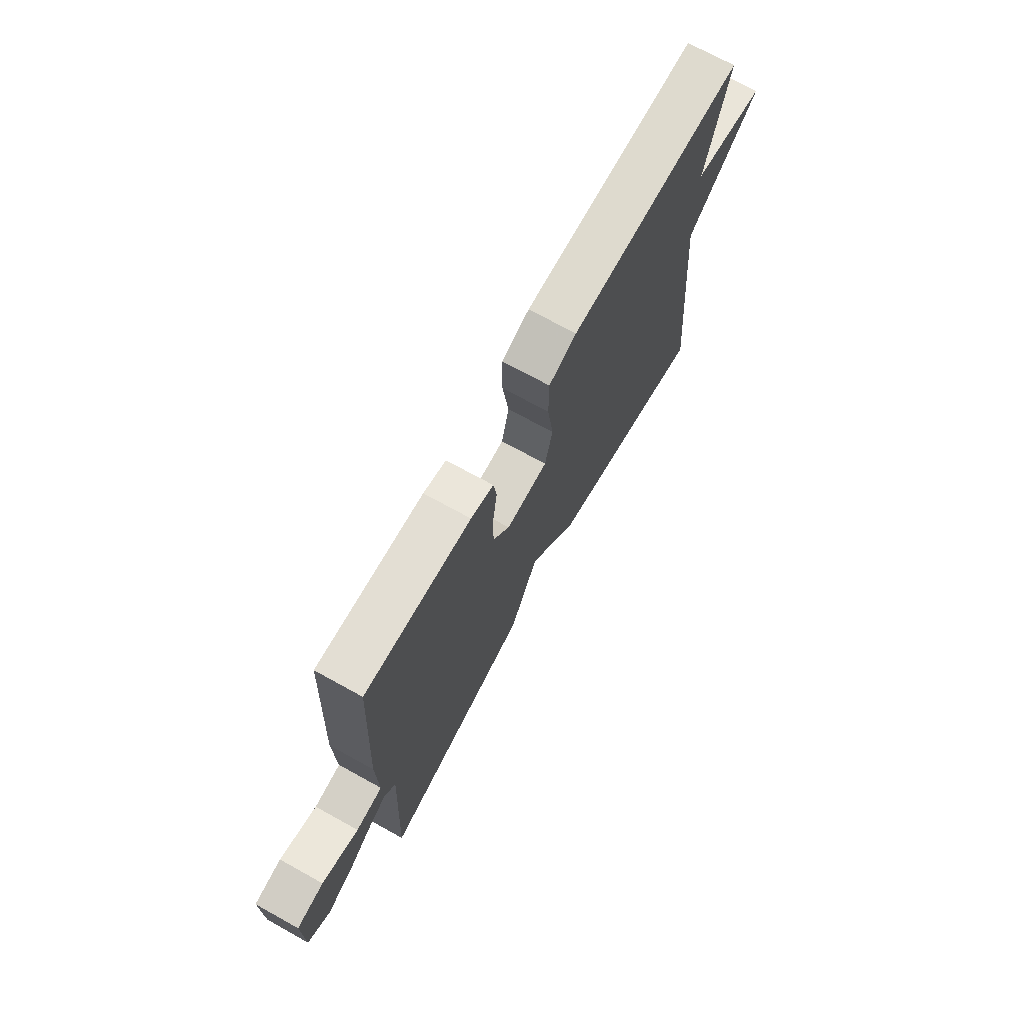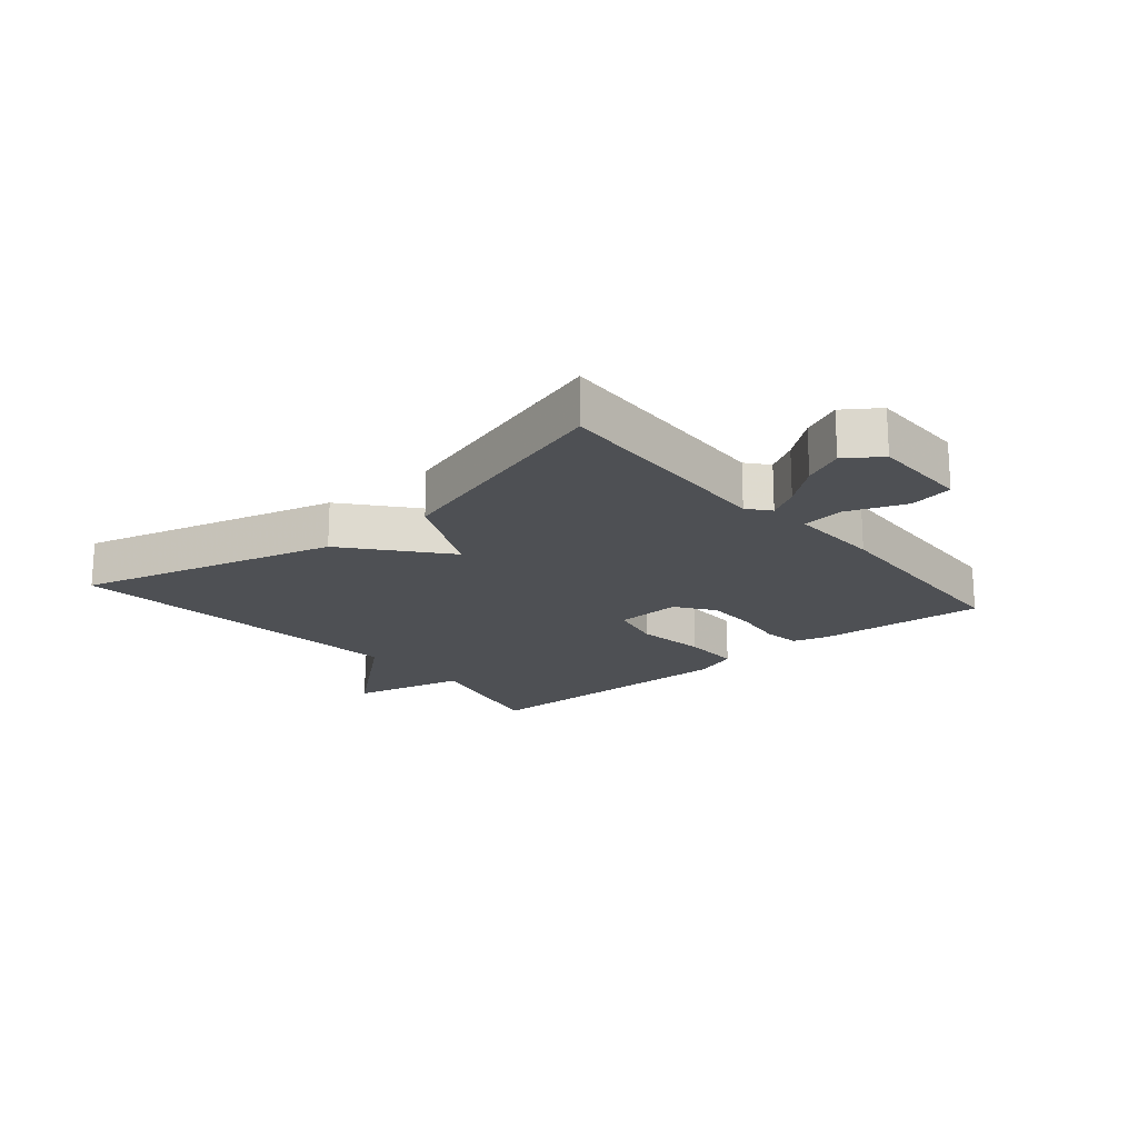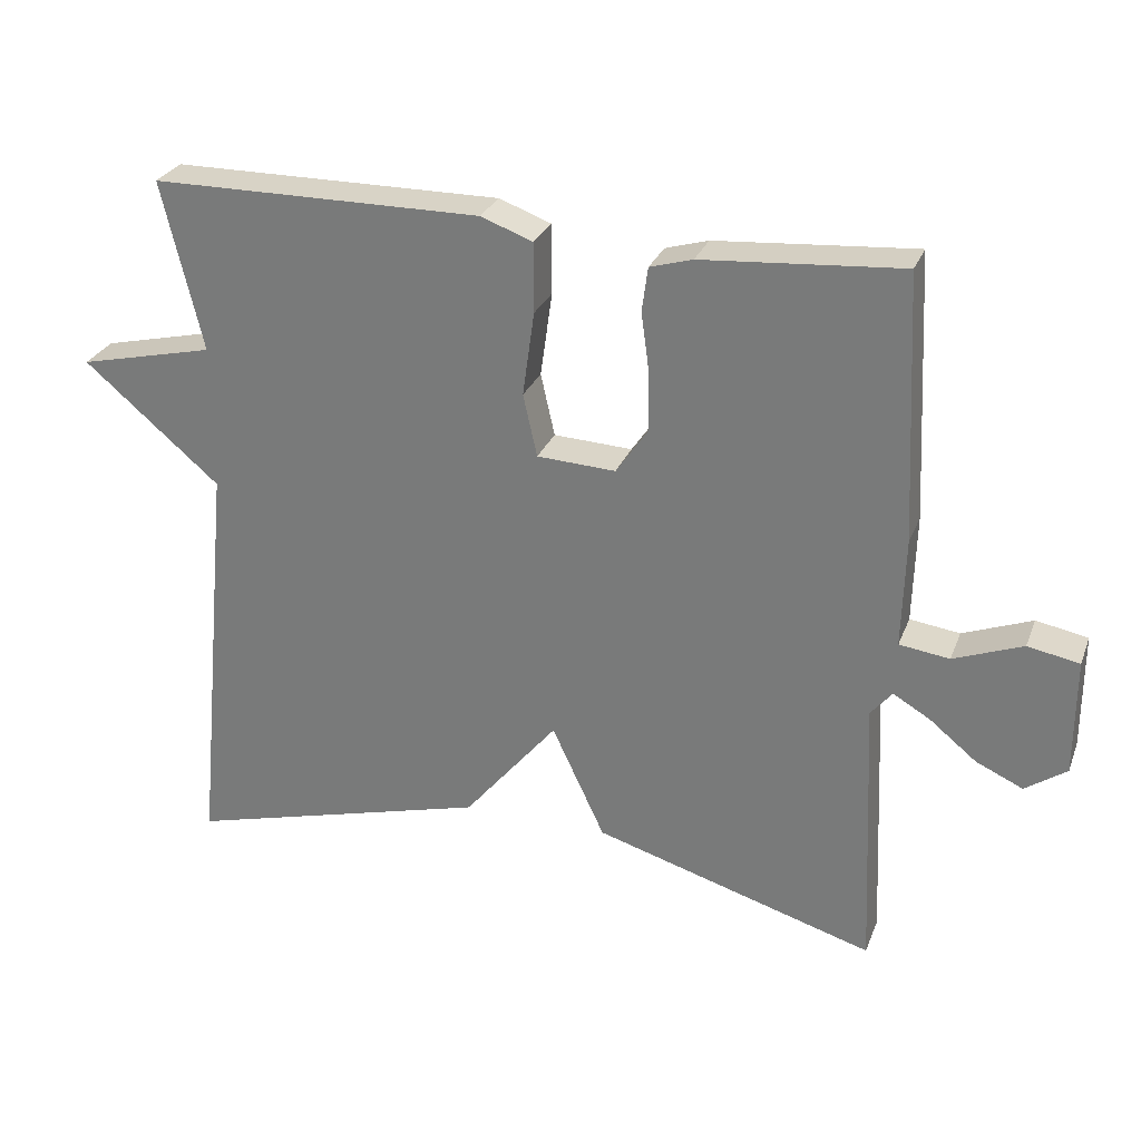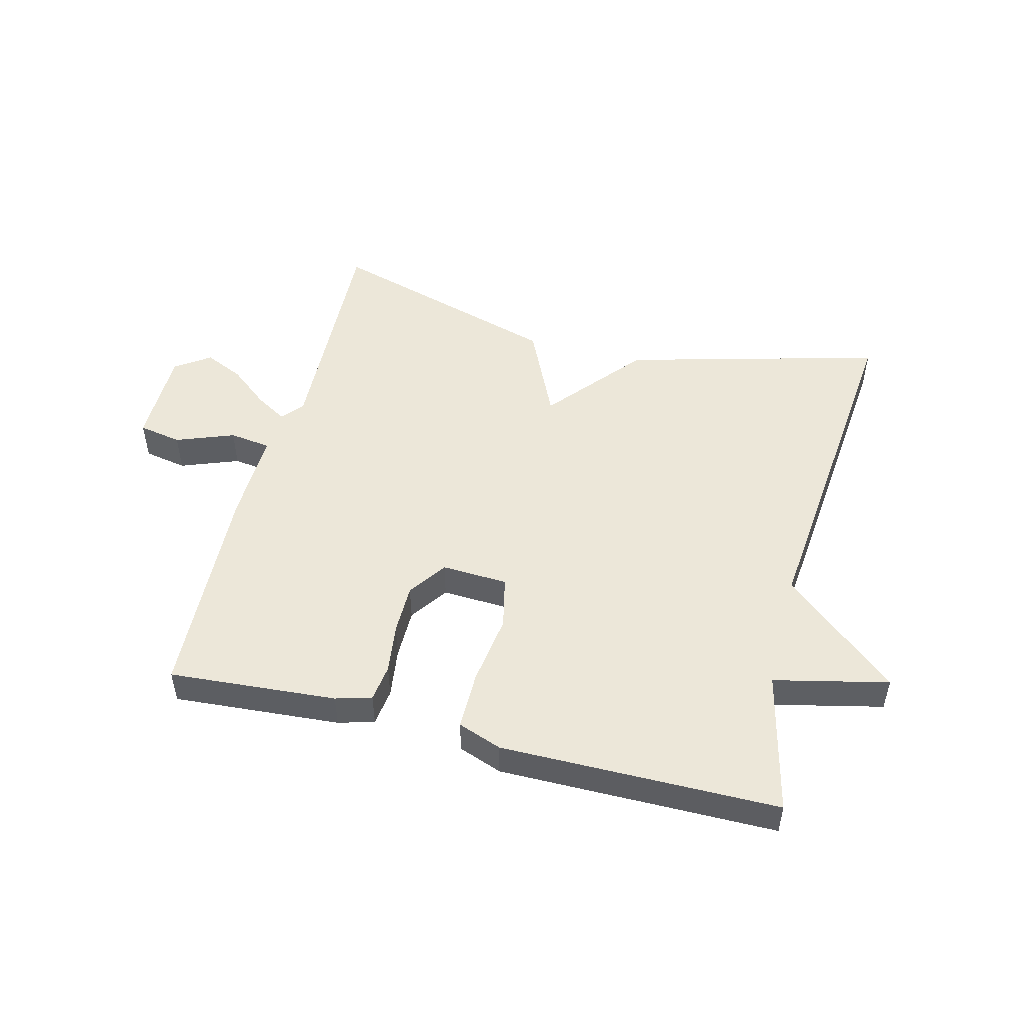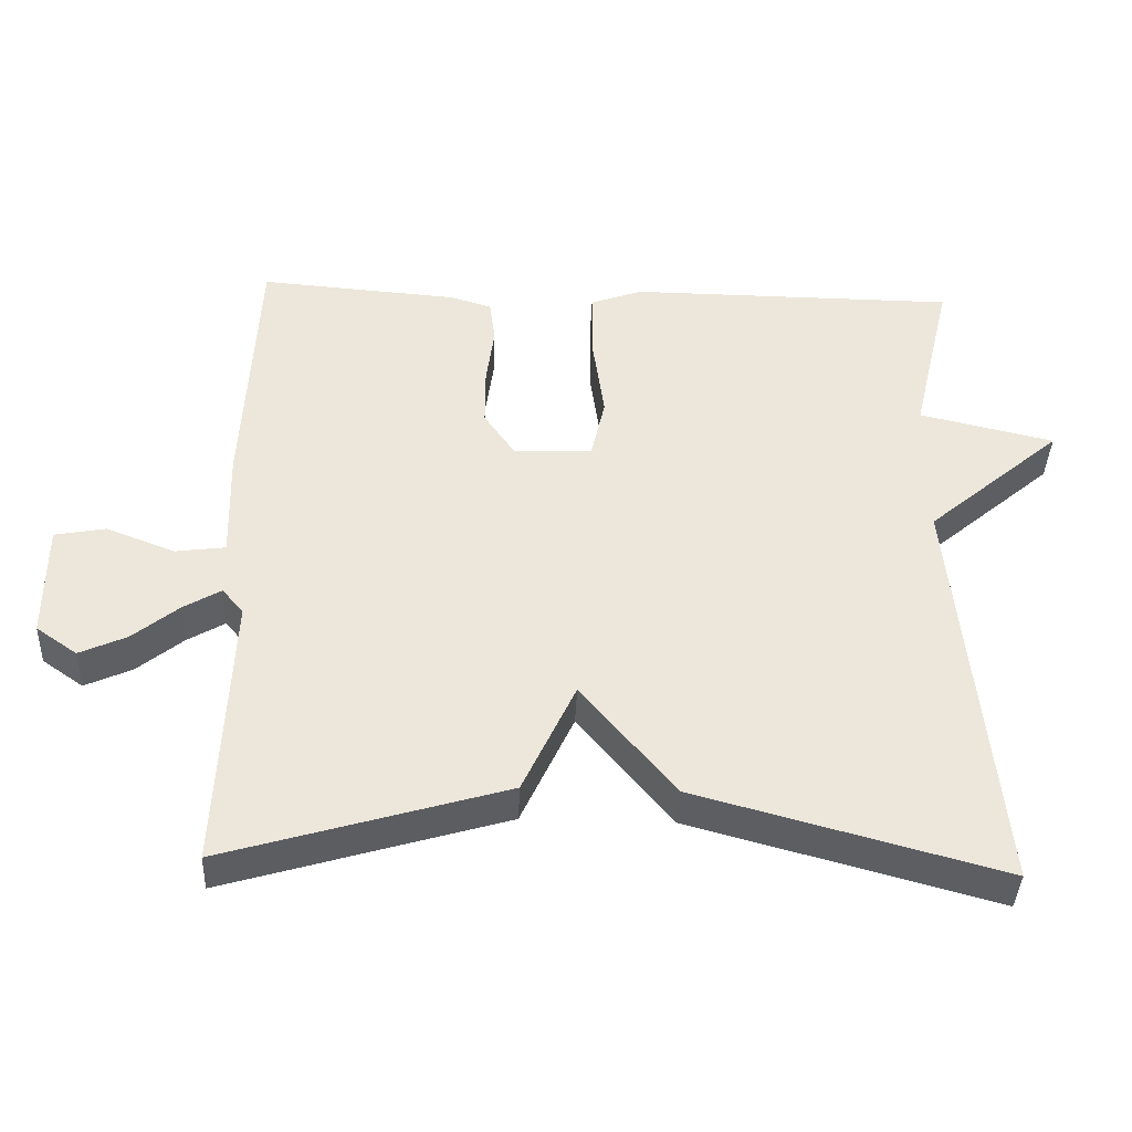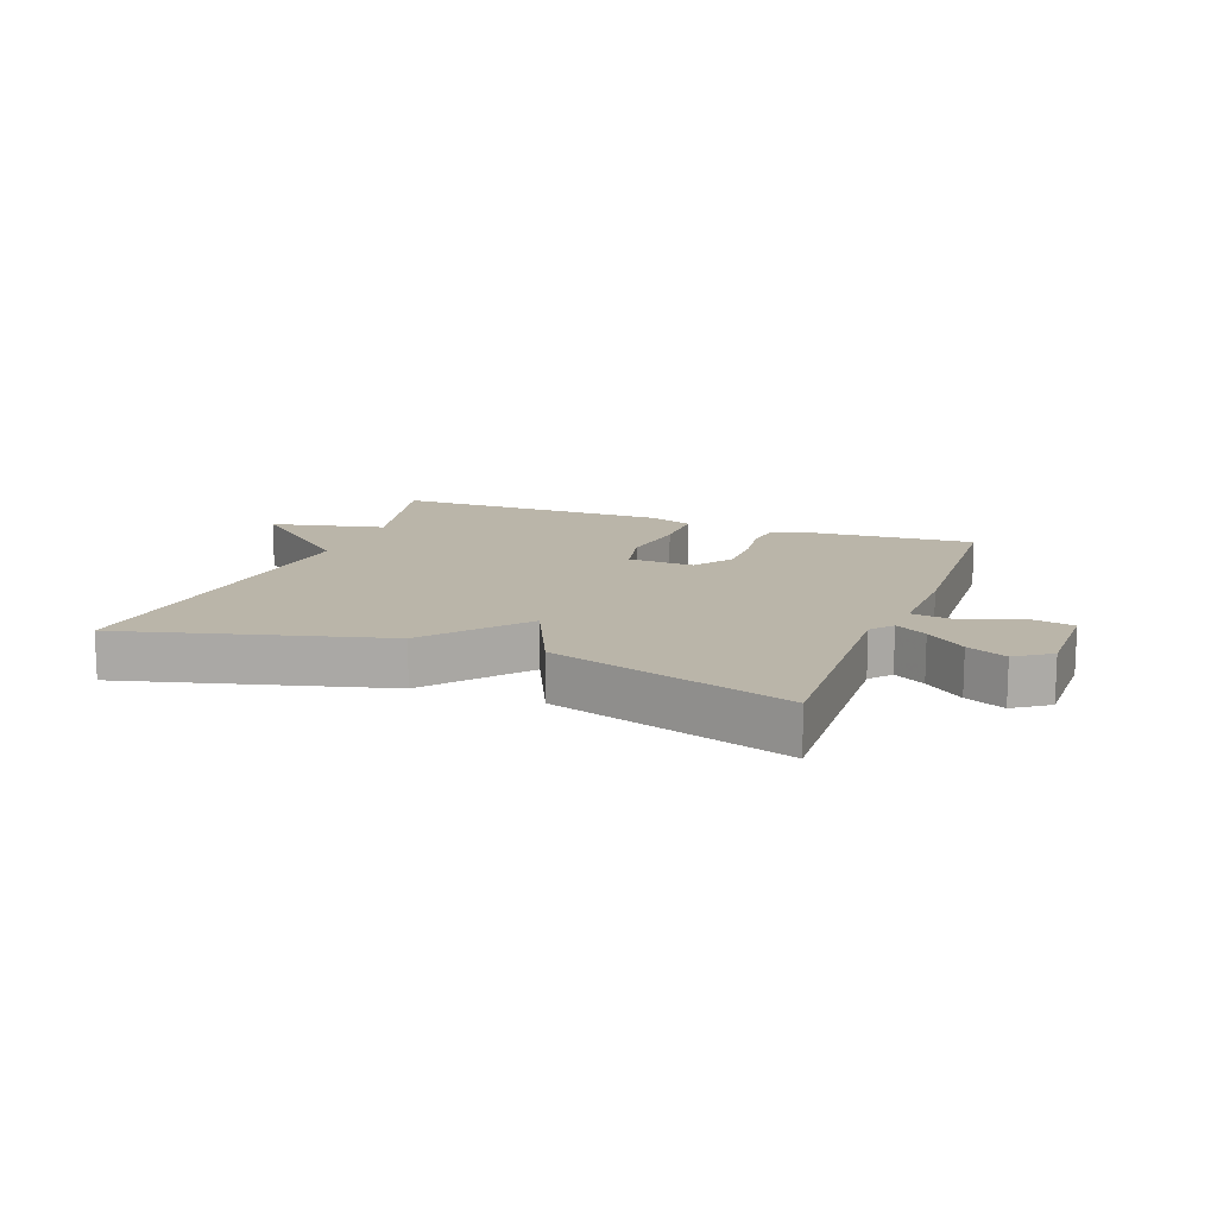
<metadata>
{"format":"obj","ext":"obj","renderer":"f3d","projection":"perspective","resolution":1024,"background":"white","views":[{"elev":71.7,"azim":-61.1,"up":"+Z"},{"elev":-18.8,"azim":-139.8,"up":"+Y"},{"elev":28.0,"azim":-161.4,"up":"+Z"},{"elev":50.0,"azim":14.4,"up":"+Y"},{"elev":-39.6,"azim":-2.4,"up":"+Z"},{"elev":13.7,"azim":-159.2,"up":"+Y"}]}
</metadata>
<code>
v 0.5 0.07 0.5
v 0.445 0.07 0.269
v 0.63 0.07 0.226
v 0.445 0.07 0.069
v 0.5 0.07 -0.5
v 0.083 0.07 -0.387
v -0.045 0.07 -0.233
v -0.117 0.07 -0.387
v -0.5 0.07 -0.5
v -0.483 0.07 -0.12
v -0.512 0.07 -0.085
v -0.563 0.07 -0.115
v -0.626 0.07 -0.166
v -0.69 0.07 -0.195
v -0.746 0.07 -0.156
v -0.746 0.07 0.003
v -0.676 0.07 0.016
v -0.582 0.07 -0.02
v -0.514 0.07 -0.011
v -0.518 0.07 0.138
v -0.5 0.07 0.5
v -0.229 0.07 0.479
v -0.171 0.07 0.462
v -0.163 0.07 0.402
v -0.174 0.07 0.321
v -0.174 0.07 0.239
v -0.131 0.07 0.177
v -0.024 0.07 0.182
v -0.005 0.07 0.267
v -0.021 0.07 0.382
v -0.021 0.07 0.477
v 0.05 0.07 0.503
v 0.5 0 0.5
v 0.445 0 0.269
v 0.63 0 0.226
v 0.445 0 0.069
v 0.5 0 -0.5
v 0.083 0 -0.387
v -0.045 0 -0.233
v -0.117 0 -0.387
v -0.5 0 -0.5
v -0.483 0 -0.12
v -0.512 0 -0.085
v -0.563 0 -0.115
v -0.626 0 -0.166
v -0.69 0 -0.195
v -0.746 0 -0.156
v -0.746 0 0.003
v -0.676 0 0.016
v -0.582 0 -0.02
v -0.514 0 -0.011
v -0.518 0 0.138
v -0.5 0 0.5
v -0.229 0 0.479
v -0.171 0 0.462
v -0.163 0 0.402
v -0.174 0 0.321
v -0.174 0 0.239
v -0.131 0 0.177
v -0.024 0 0.182
v -0.005 0 0.267
v -0.021 0 0.382
v -0.021 0 0.477
v 0.05 0 0.503
f 32 1 2
f 31 32 2
f 30 31 2
f 29 30 2
f 2 3 4
f 29 2 4
f 28 29 4
f 5 6 7
f 4 5 7
f 28 4 7
f 27 28 7
f 8 9 10
f 7 8 10
f 27 7 10
f 26 27 10
f 25 26 10 11
f 24 25 11
f 23 24 11
f 22 23 11
f 21 22 11
f 20 21 11
f 19 20 11
f 18 19 11 12
f 16 17 18
f 15 16 18
f 14 15 18
f 13 14 18
f 12 13 18
f 34 33 64
f 34 64 63
f 34 63 62
f 34 62 61
f 36 35 34
f 36 34 61
f 36 61 60
f 39 38 37
f 39 37 36
f 39 36 60
f 39 60 59
f 42 41 40
f 42 40 39
f 42 39 59
f 42 59 58
f 43 42 58 57
f 43 57 56
f 43 56 55
f 43 55 54
f 43 54 53
f 43 53 52
f 43 52 51
f 44 43 51 50
f 50 49 48
f 50 48 47
f 50 47 46
f 50 46 45
f 50 45 44
f 1 33 34 2
f 2 34 35 3
f 3 35 36 4
f 4 36 37 5
f 5 37 38 6
f 6 38 39 7
f 7 39 40 8
f 8 40 41 9
f 9 41 42 10
f 10 42 43 11
f 11 43 44 12
f 12 44 45 13
f 13 45 46 14
f 14 46 47 15
f 15 47 48 16
f 16 48 49 17
f 17 49 50 18
f 18 50 51 19
f 19 51 52 20
f 20 52 53 21
f 21 53 54 22
f 22 54 55 23
f 23 55 56 24
f 24 56 57 25
f 25 57 58 26
f 26 58 59 27
f 27 59 60 28
f 28 60 61 29
f 29 61 62 30
f 30 62 63 31
f 31 63 64 32
f 32 64 33 1

</code>
